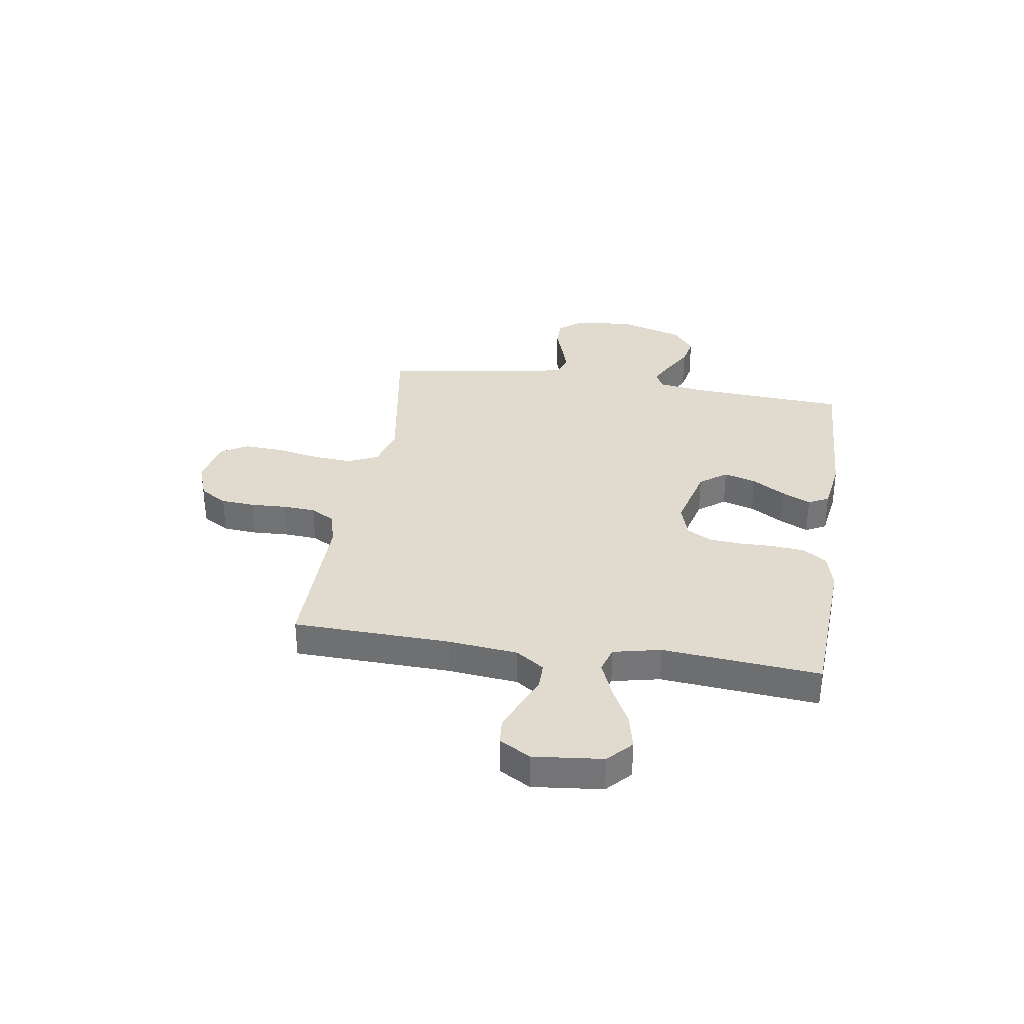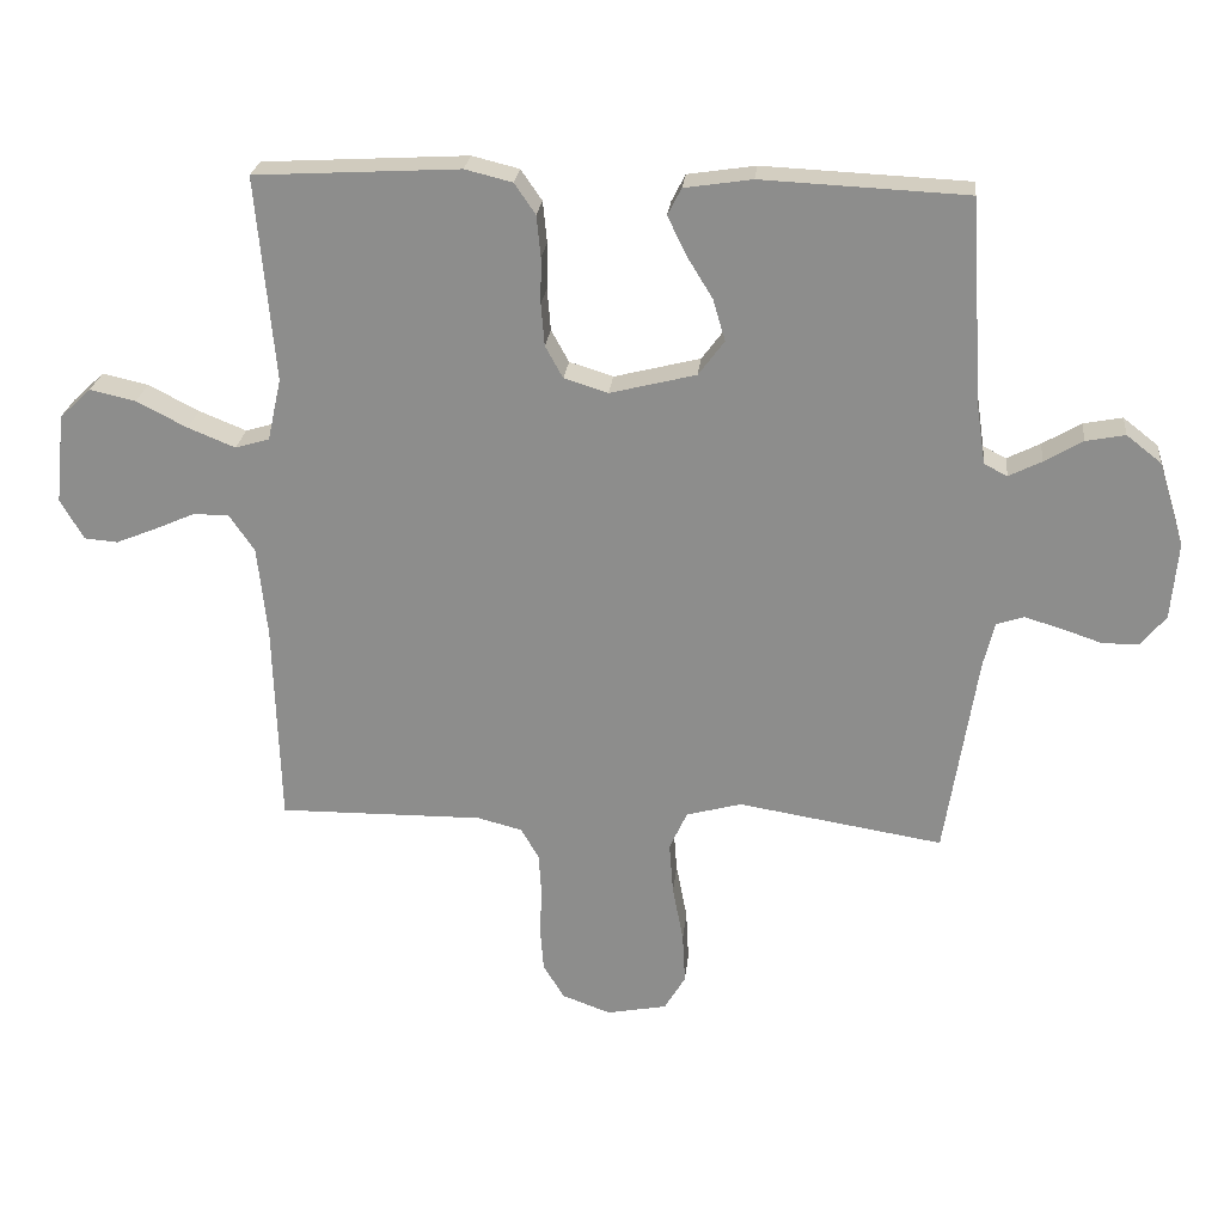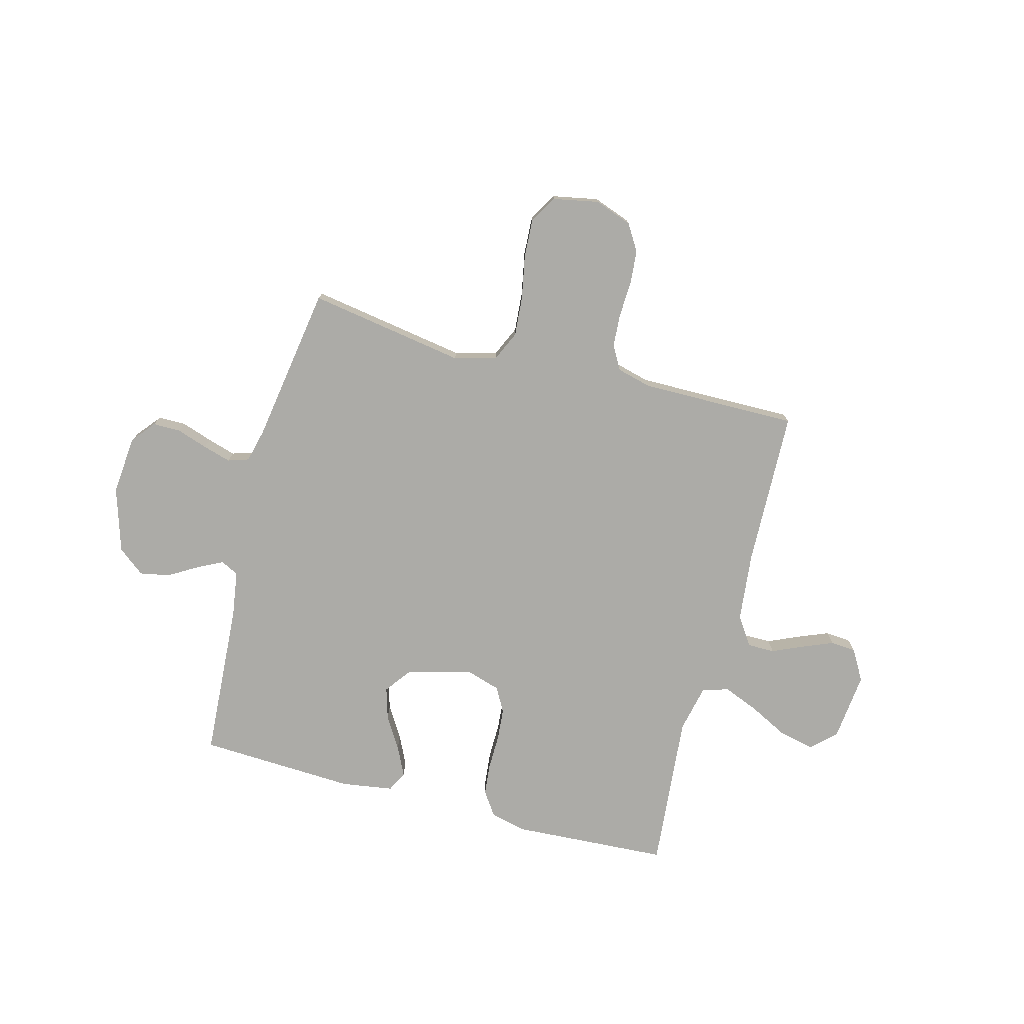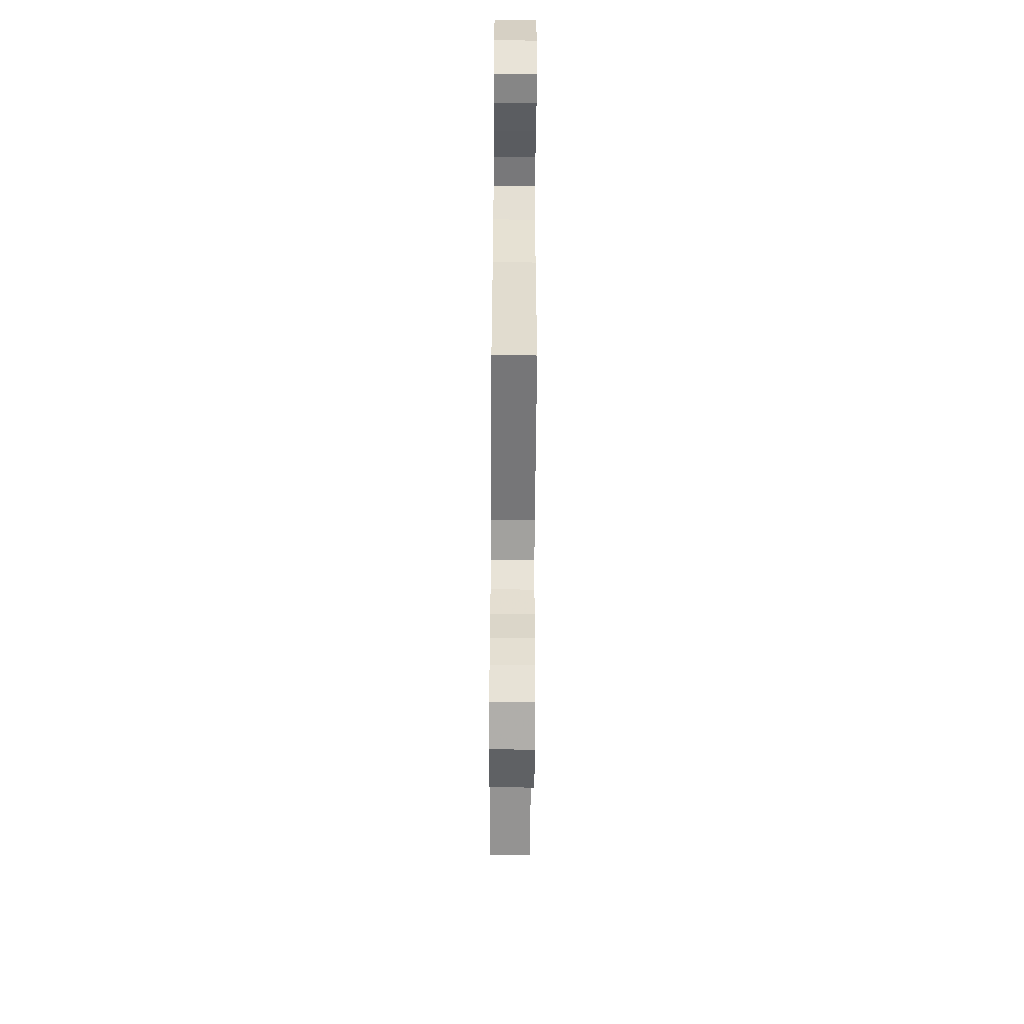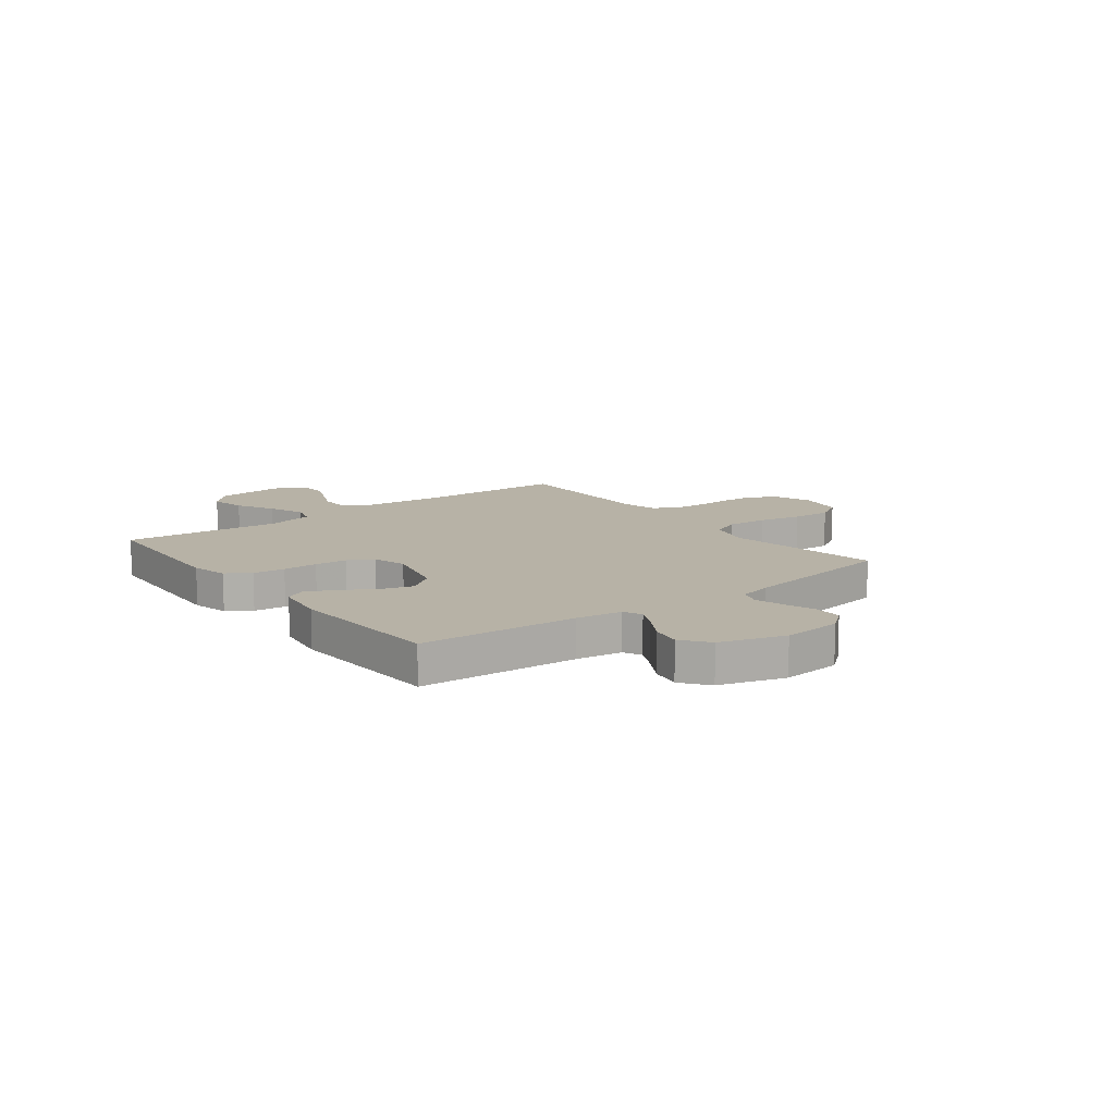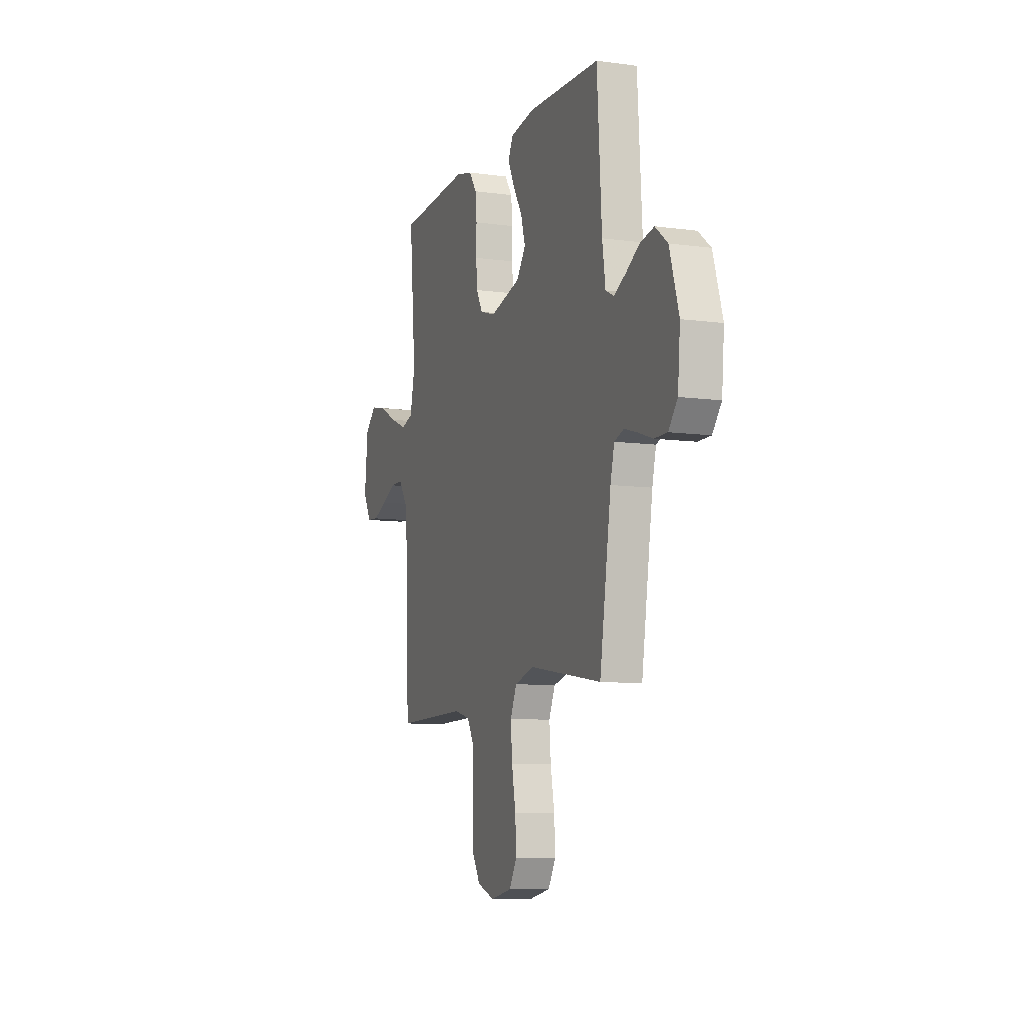
<metadata>
{"format":"obj","ext":"obj","renderer":"f3d","projection":"perspective","resolution":1024,"background":"white","views":[{"elev":33.4,"azim":-81.2,"up":"+Y"},{"elev":24.5,"azim":5.9,"up":"+Z"},{"elev":-76.3,"azim":165.2,"up":"+Y"},{"elev":-57.5,"azim":-90.4,"up":"+Z"},{"elev":12.3,"azim":52.6,"up":"+Y"},{"elev":-9.1,"azim":70.2,"up":"+Z"}]}
</metadata>
<code>
v 0.5 0.07 -0.5
v 0.2 0.07 -0.451
v 0.119 0.07 -0.473
v 0.093 0.07 -0.53
v 0.099 0.07 -0.606
v 0.115 0.07 -0.689
v 0.119 0.07 -0.764
v 0.088 0.07 -0.816
v 0 0.07 -0.833
v -0.071 0.07 -0.807
v -0.102 0.07 -0.756
v -0.107 0.07 -0.691
v -0.104 0.07 -0.622
v -0.108 0.07 -0.56
v -0.134 0.07 -0.514
v -0.2 0.07 -0.497
v -0.5 0.07 -0.5
v -0.509 0.07 -0.2
v -0.523 0.07 -0.067
v -0.56 0.07 -0.013
v -0.612 0.07 -0.013
v -0.671 0.07 -0.039
v -0.73 0.07 -0.063
v -0.779 0.07 -0.059
v -0.813 0.07 0
v -0.799 0.07 0.132
v -0.753 0.07 0.175
v -0.686 0.07 0.16
v -0.612 0.07 0.122
v -0.543 0.07 0.094
v -0.493 0.07 0.109
v -0.473 0.07 0.2
v -0.5 0.07 0.5
v -0.2 0.07 0.517
v -0.131 0.07 0.5
v -0.1 0.07 0.455
v -0.094 0.07 0.394
v -0.095 0.07 0.327
v -0.09 0.07 0.265
v -0.064 0.07 0.218
v 0 0.07 0.198
v 0.126 0.07 0.23
v 0.164 0.07 0.281
v 0.146 0.07 0.342
v 0.108 0.07 0.404
v 0.081 0.07 0.46
v 0.101 0.07 0.499
v 0.2 0.07 0.514
v 0.5 0.07 0.5
v 0.519 0.07 0.2
v 0.532 0.07 0.112
v 0.566 0.07 0.095
v 0.614 0.07 0.119
v 0.67 0.07 0.152
v 0.727 0.07 0.163
v 0.778 0.07 0.123
v 0.816 0.07 0
v 0.806 0.07 -0.113
v 0.769 0.07 -0.158
v 0.716 0.07 -0.158
v 0.657 0.07 -0.138
v 0.603 0.07 -0.122
v 0.563 0.07 -0.135
v 0.547 0.07 -0.2
v 0.5 0 -0.5
v 0.2 0 -0.451
v 0.119 0 -0.473
v 0.093 0 -0.53
v 0.099 0 -0.606
v 0.115 0 -0.689
v 0.119 0 -0.764
v 0.088 0 -0.816
v 0 0 -0.833
v -0.071 0 -0.807
v -0.102 0 -0.756
v -0.107 0 -0.691
v -0.104 0 -0.622
v -0.108 0 -0.56
v -0.134 0 -0.514
v -0.2 0 -0.497
v -0.5 0 -0.5
v -0.509 0 -0.2
v -0.523 0 -0.067
v -0.56 0 -0.013
v -0.612 0 -0.013
v -0.671 0 -0.039
v -0.73 0 -0.063
v -0.779 0 -0.059
v -0.813 0 0
v -0.799 0 0.132
v -0.753 0 0.175
v -0.686 0 0.16
v -0.612 0 0.122
v -0.543 0 0.094
v -0.493 0 0.109
v -0.473 0 0.2
v -0.5 0 0.5
v -0.2 0 0.517
v -0.131 0 0.5
v -0.1 0 0.455
v -0.094 0 0.394
v -0.095 0 0.327
v -0.09 0 0.265
v -0.064 0 0.218
v 0 0 0.198
v 0.126 0 0.23
v 0.164 0 0.281
v 0.146 0 0.342
v 0.108 0 0.404
v 0.081 0 0.46
v 0.101 0 0.499
v 0.2 0 0.514
v 0.5 0 0.5
v 0.519 0 0.2
v 0.532 0 0.112
v 0.566 0 0.095
v 0.614 0 0.119
v 0.67 0 0.152
v 0.727 0 0.163
v 0.778 0 0.123
v 0.816 0 0
v 0.806 0 -0.113
v 0.769 0 -0.158
v 0.716 0 -0.158
v 0.657 0 -0.138
v 0.603 0 -0.122
v 0.563 0 -0.135
v 0.547 0 -0.2
f 58 59 60 61
f 58 61 62
f 57 58 62
f 56 57 62 63
f 53 54 55 56
f 52 53 56 63
f 47 48 49 50
f 47 50 51
f 44 45 46 47
f 43 44 47 51
f 42 43 51 52
f 35 36 37 38
f 35 38 39
f 32 33 34 35
f 31 32 35 39
f 26 27 28 29
f 26 29 30
f 25 26 30
f 24 25 30 31
f 21 22 23 24
f 16 17 18
f 15 16 18 19
f 10 11 12 13
f 10 13 14
f 9 10 14
f 8 9 14
f 5 6 7 8
f 4 5 8 14
f 3 4 14 15
f 64 1 2
f 41 42 52 63
f 40 41 63 64
f 24 31 39 40
f 21 24 40
f 20 21 40
f 19 20 40 64
f 15 19 64
f 2 3 15 64
f 125 124 123 122
f 126 125 122
f 126 122 121
f 127 126 121 120
f 120 119 118 117
f 127 120 117 116
f 114 113 112 111
f 115 114 111
f 111 110 109 108
f 115 111 108 107
f 116 115 107 106
f 102 101 100 99
f 103 102 99
f 99 98 97 96
f 103 99 96 95
f 93 92 91 90
f 94 93 90
f 94 90 89
f 95 94 89 88
f 88 87 86 85
f 82 81 80
f 83 82 80 79
f 77 76 75 74
f 78 77 74
f 78 74 73
f 78 73 72
f 72 71 70 69
f 78 72 69 68
f 79 78 68 67
f 66 65 128
f 127 116 106 105
f 128 127 105 104
f 104 103 95 88
f 104 88 85
f 104 85 84
f 128 104 84 83
f 128 83 79
f 128 79 67 66
f 1 65 66 2
f 2 66 67 3
f 3 67 68 4
f 4 68 69 5
f 5 69 70 6
f 6 70 71 7
f 7 71 72 8
f 8 72 73 9
f 9 73 74 10
f 10 74 75 11
f 11 75 76 12
f 12 76 77 13
f 13 77 78 14
f 14 78 79 15
f 15 79 80 16
f 16 80 81 17
f 17 81 82 18
f 18 82 83 19
f 19 83 84 20
f 20 84 85 21
f 21 85 86 22
f 22 86 87 23
f 23 87 88 24
f 24 88 89 25
f 25 89 90 26
f 26 90 91 27
f 27 91 92 28
f 28 92 93 29
f 29 93 94 30
f 30 94 95 31
f 31 95 96 32
f 32 96 97 33
f 33 97 98 34
f 34 98 99 35
f 35 99 100 36
f 36 100 101 37
f 37 101 102 38
f 38 102 103 39
f 39 103 104 40
f 40 104 105 41
f 41 105 106 42
f 42 106 107 43
f 43 107 108 44
f 44 108 109 45
f 45 109 110 46
f 46 110 111 47
f 47 111 112 48
f 48 112 113 49
f 49 113 114 50
f 50 114 115 51
f 51 115 116 52
f 52 116 117 53
f 53 117 118 54
f 54 118 119 55
f 55 119 120 56
f 56 120 121 57
f 57 121 122 58
f 58 122 123 59
f 59 123 124 60
f 60 124 125 61
f 61 125 126 62
f 62 126 127 63
f 63 127 128 64
f 64 128 65 1

</code>
